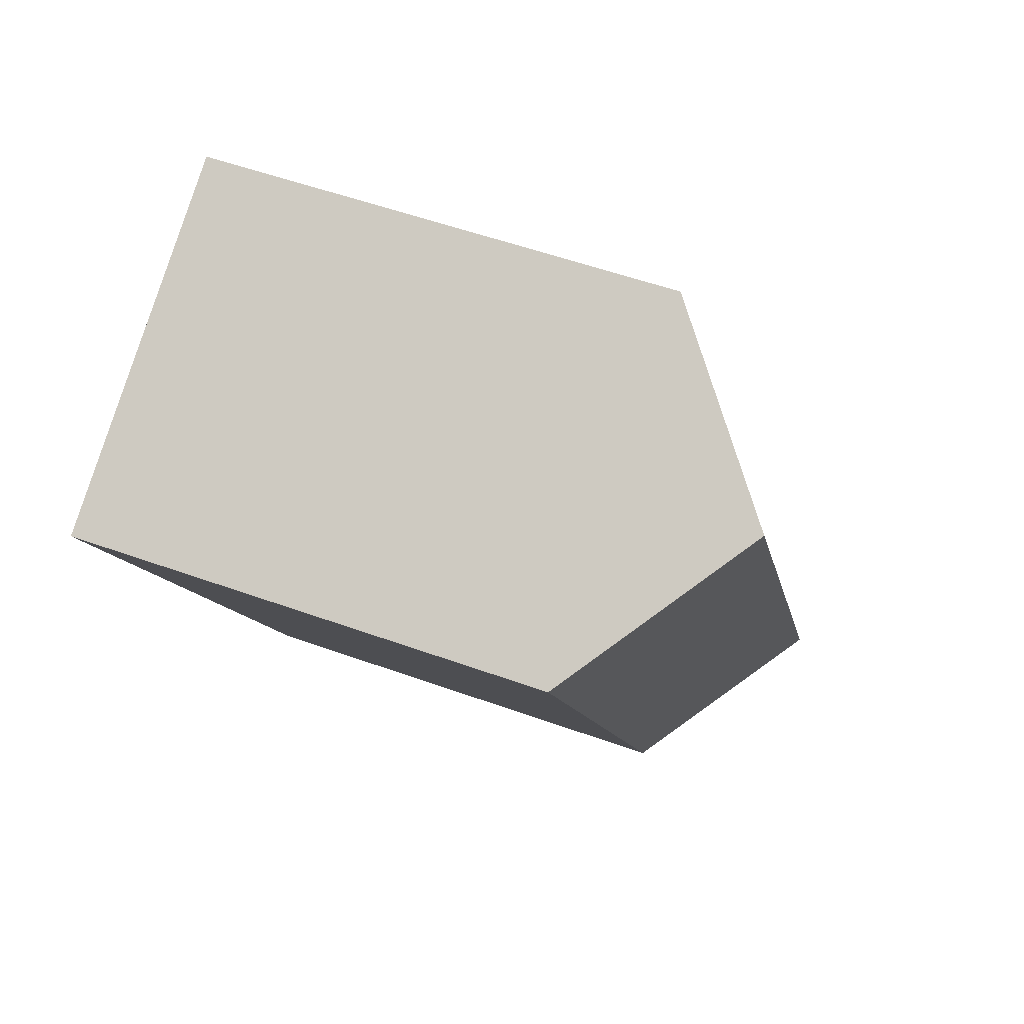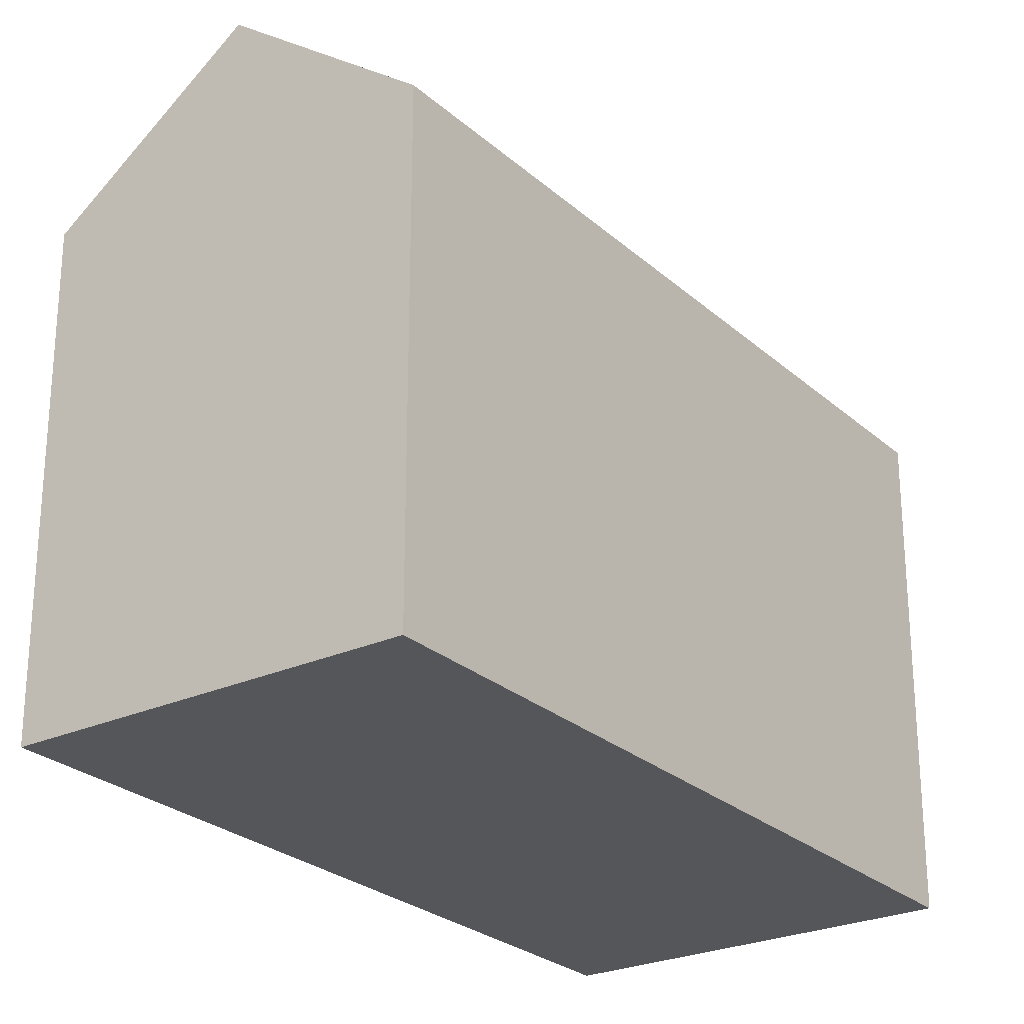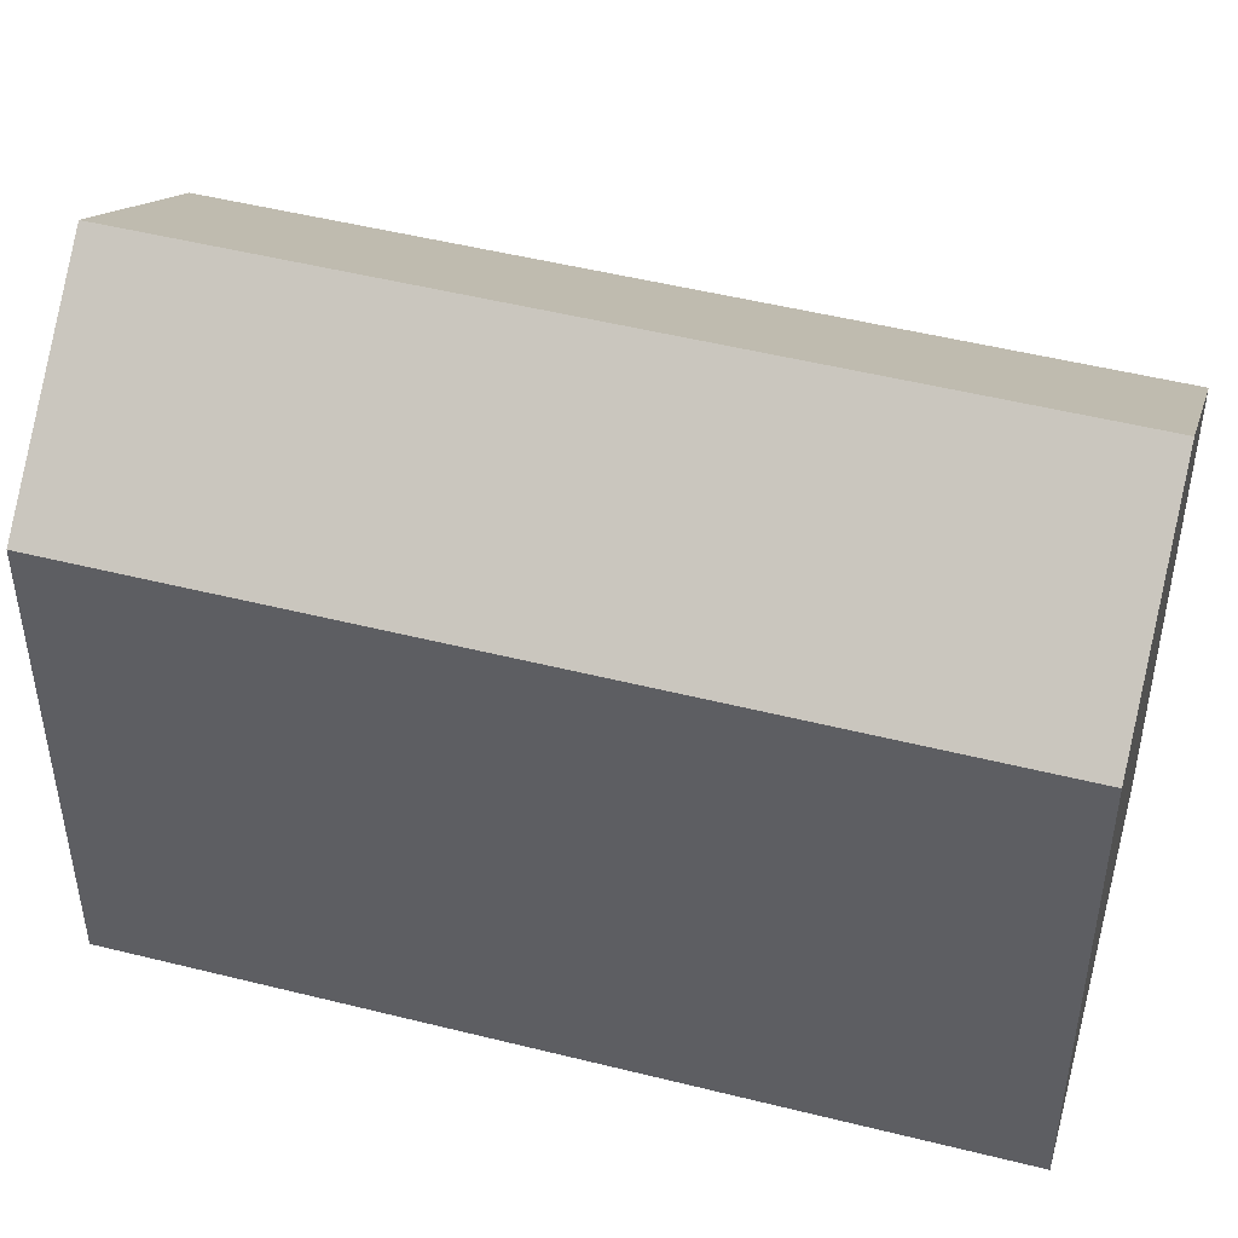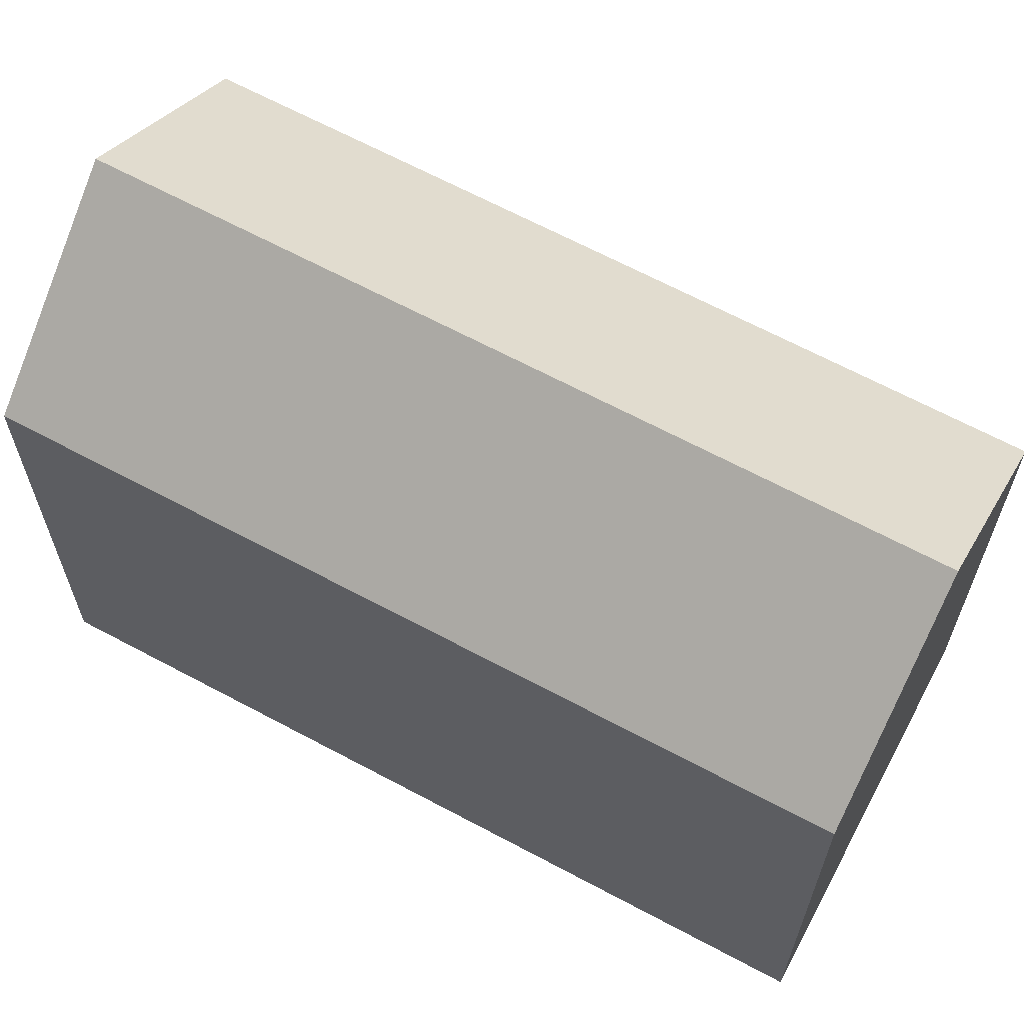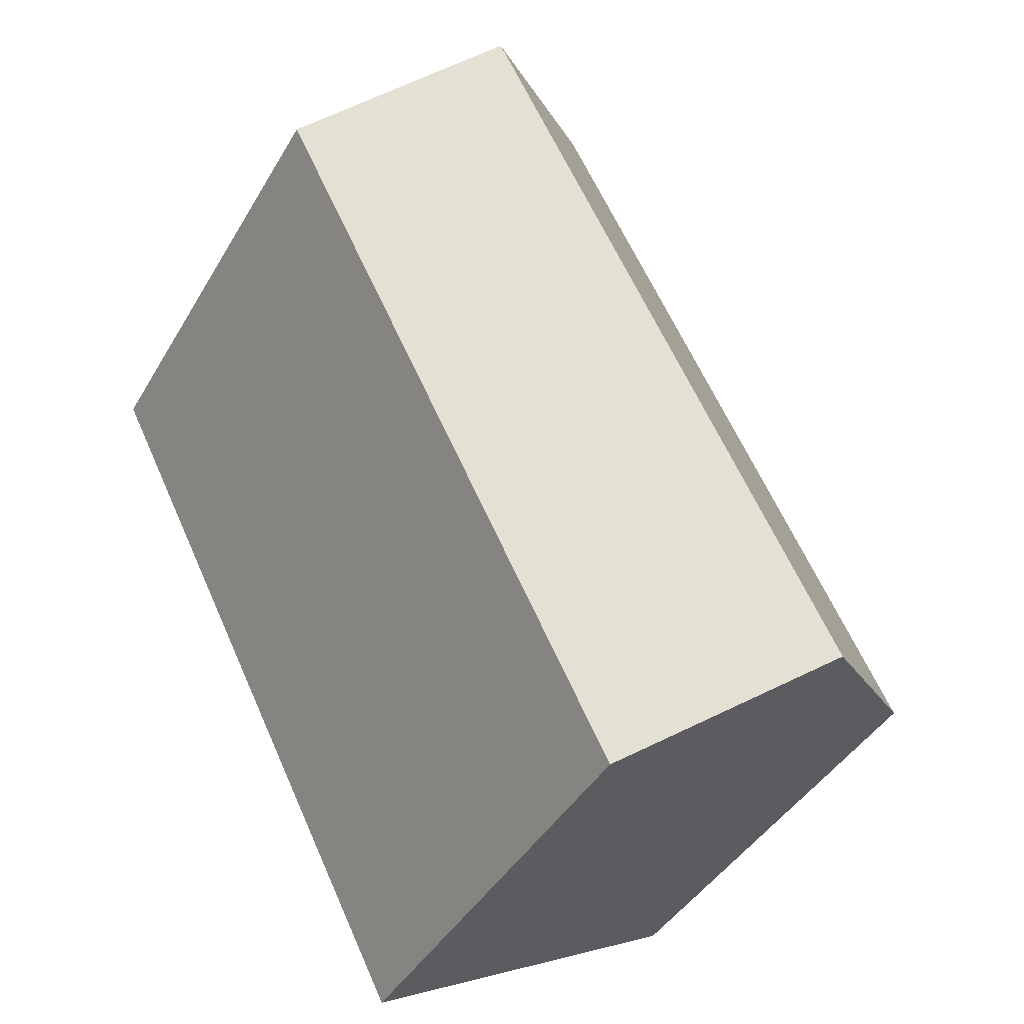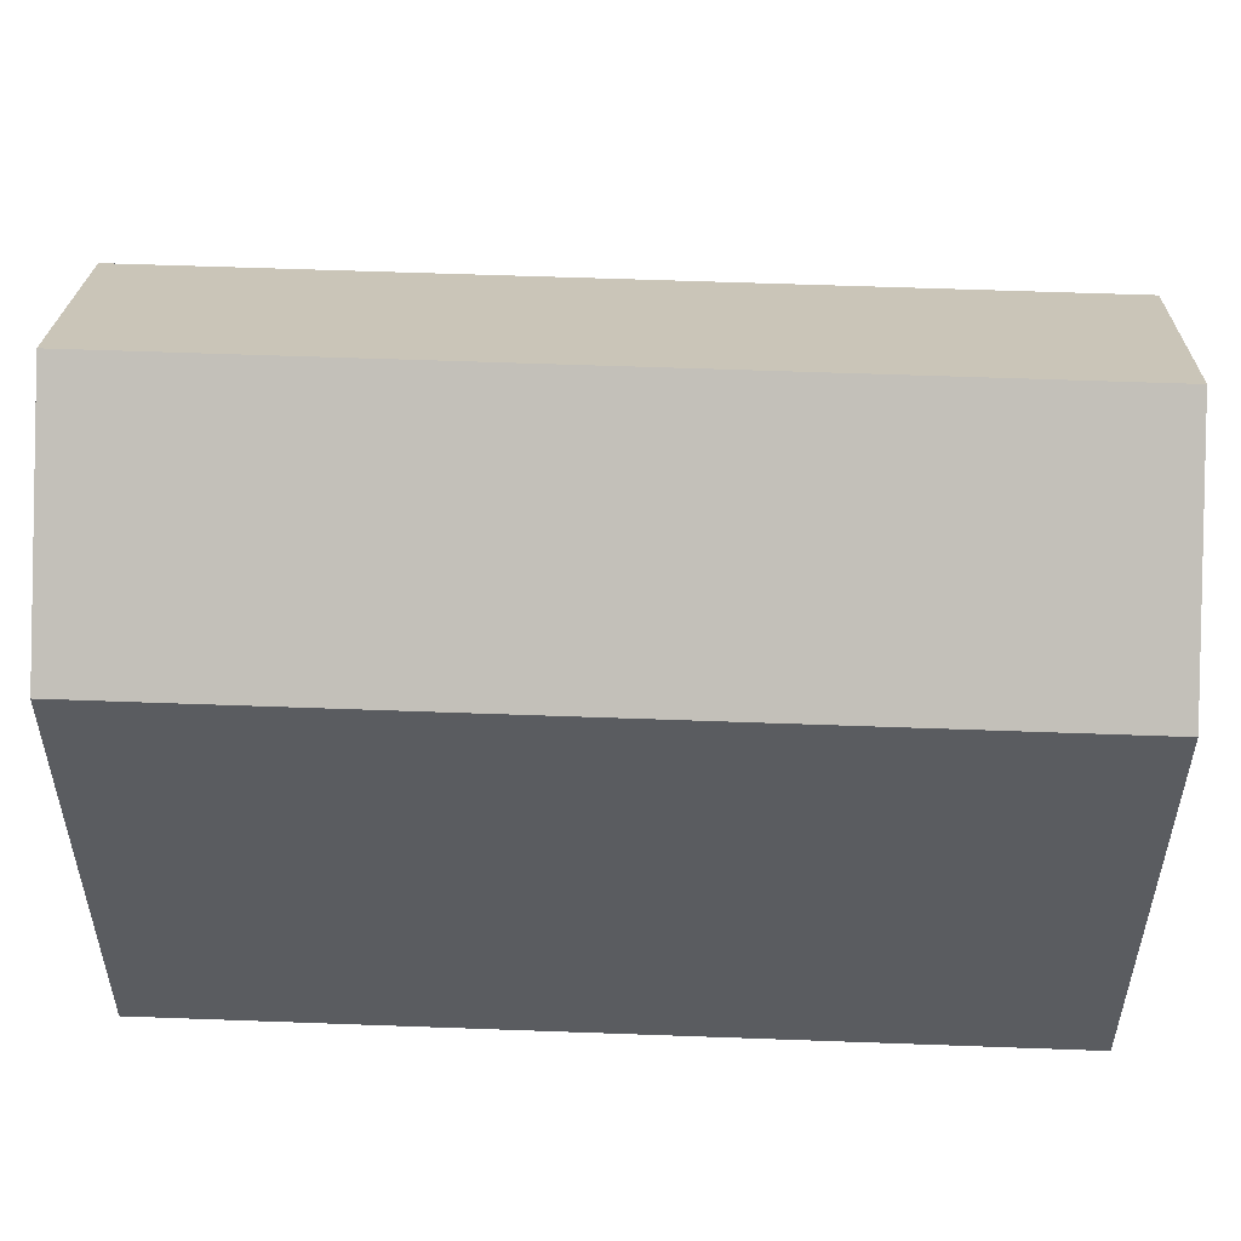
<metadata>
{"format":"obj","ext":"obj","renderer":"f3d","projection":"perspective","resolution":1024,"background":"white","views":[{"elev":54.5,"azim":110.9,"up":"+Z"},{"elev":-26.0,"azim":63.2,"up":"+Y"},{"elev":49.2,"azim":-47.4,"up":"+Y"},{"elev":66.0,"azim":-34.7,"up":"+Y"},{"elev":-42.4,"azim":151.8,"up":"+Z"},{"elev":56.4,"azim":119.3,"up":"+Y"}]}
</metadata>
<code>
v  8.677 13.32 -4.631
v  18.94 12.91 14.22
v  9.169 12.91 -4.893
v  18.44 13.32 14.48
v  4.583 16.73 -2.446
v  14.33 16.73 16.62
v  0 12.92 7.909e-16
v  7.382 12.91 14.46
v  9.71 12.91 19.02
v  0 0 0
v  7.382 -8.852e-16 14.46
v  9.71 -1.164e-15 19.02
v  18.44 -8.868e-16 14.48
v  18.94 -8.71e-16 14.22
v  14.33 -1.018e-15 16.62
v  9.169 2.996e-16 -4.893
v  4.583 1.498e-16 -2.446
v  8.677 2.836e-16 -4.631
g defaultobject
f 1 2 3
f 2 1 4
f 4 1 5
f 4 5 6
f 7 6 5
f 6 7 8
f 6 8 9
f 10 8 7
f 8 10 11
f 8 11 9
f 9 11 12
f 12 6 9
f 6 12 4
f 4 12 2
f 2 12 13
f 2 13 14
f 13 12 15
f 14 3 2
f 3 14 16
f 1 7 5
f 7 1 3
f 7 3 16
f 7 16 17
f 7 17 10
f 17 16 18
f 11 15 12
f 15 11 13
f 13 11 10
f 13 10 14
f 14 10 16
f 16 10 17
f 16 17 18

</code>
